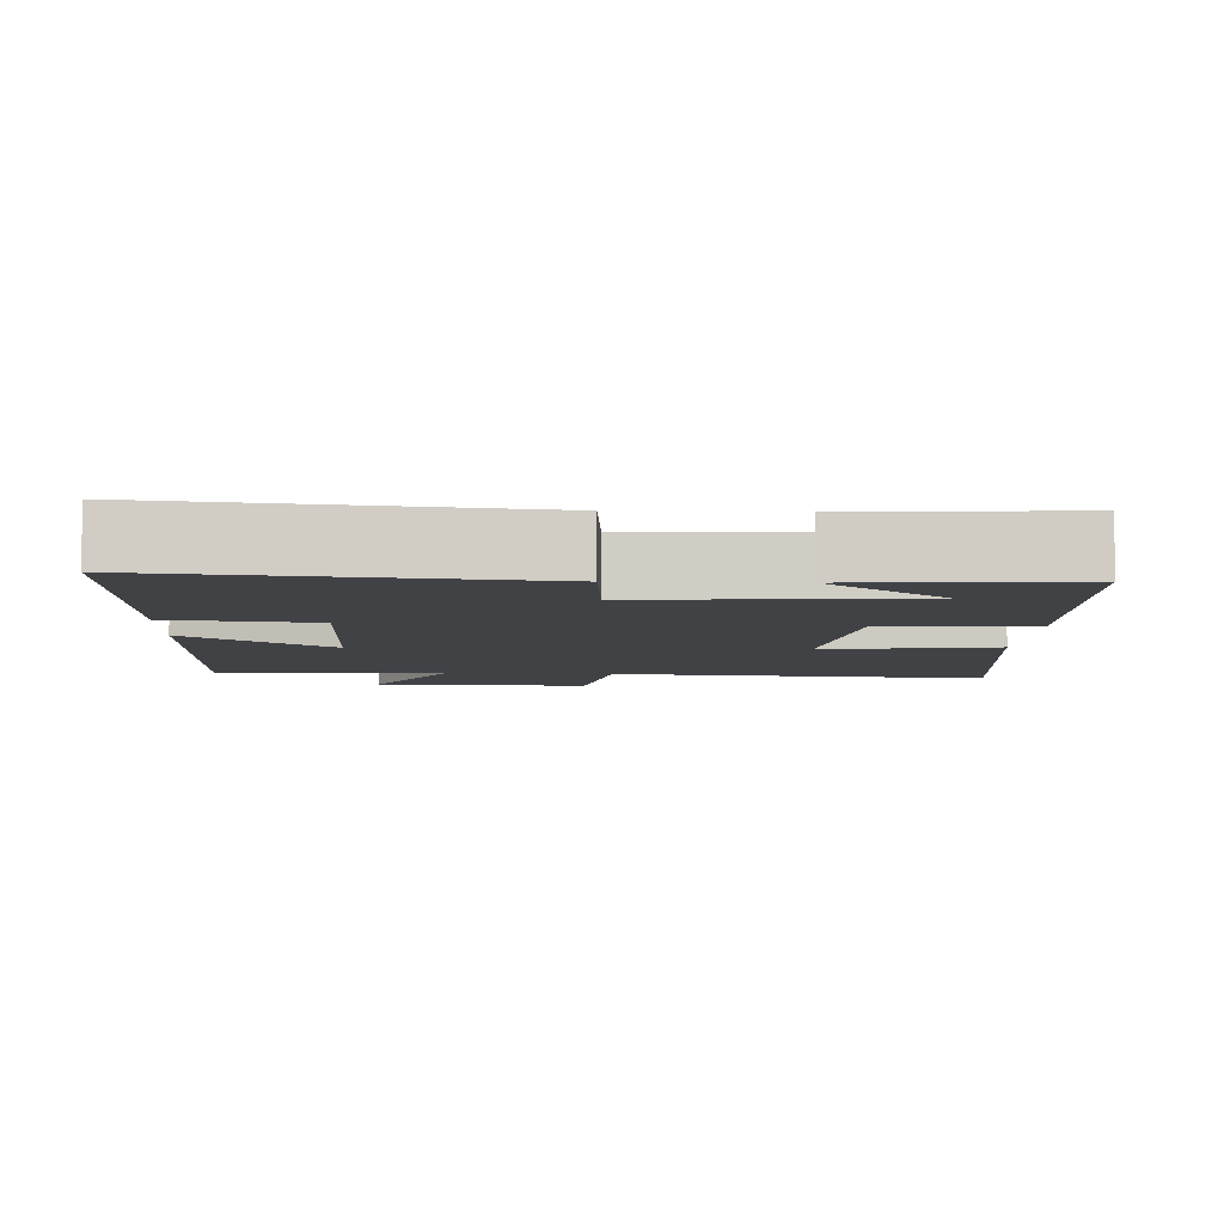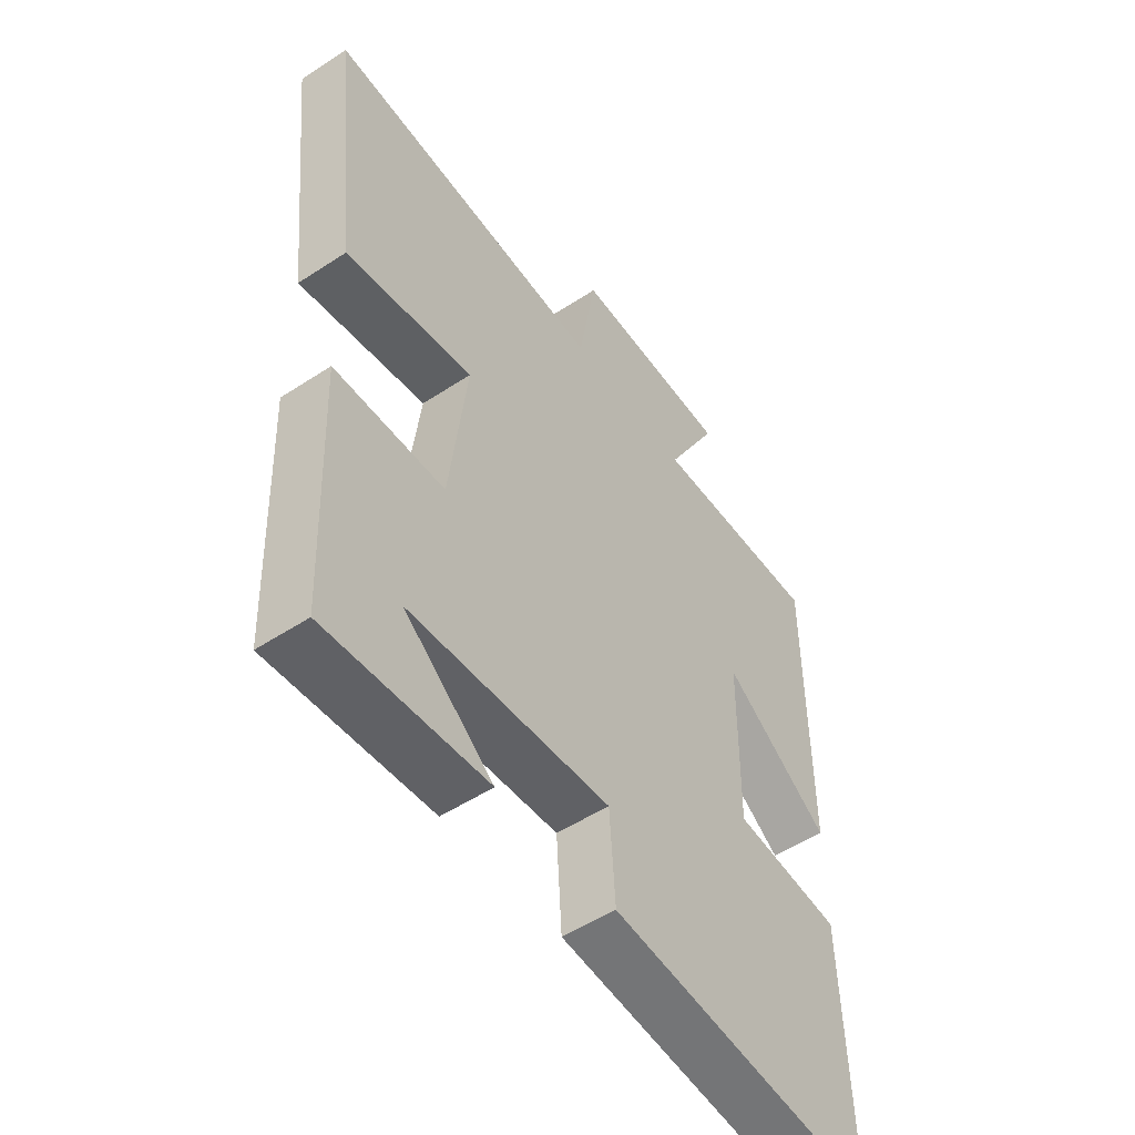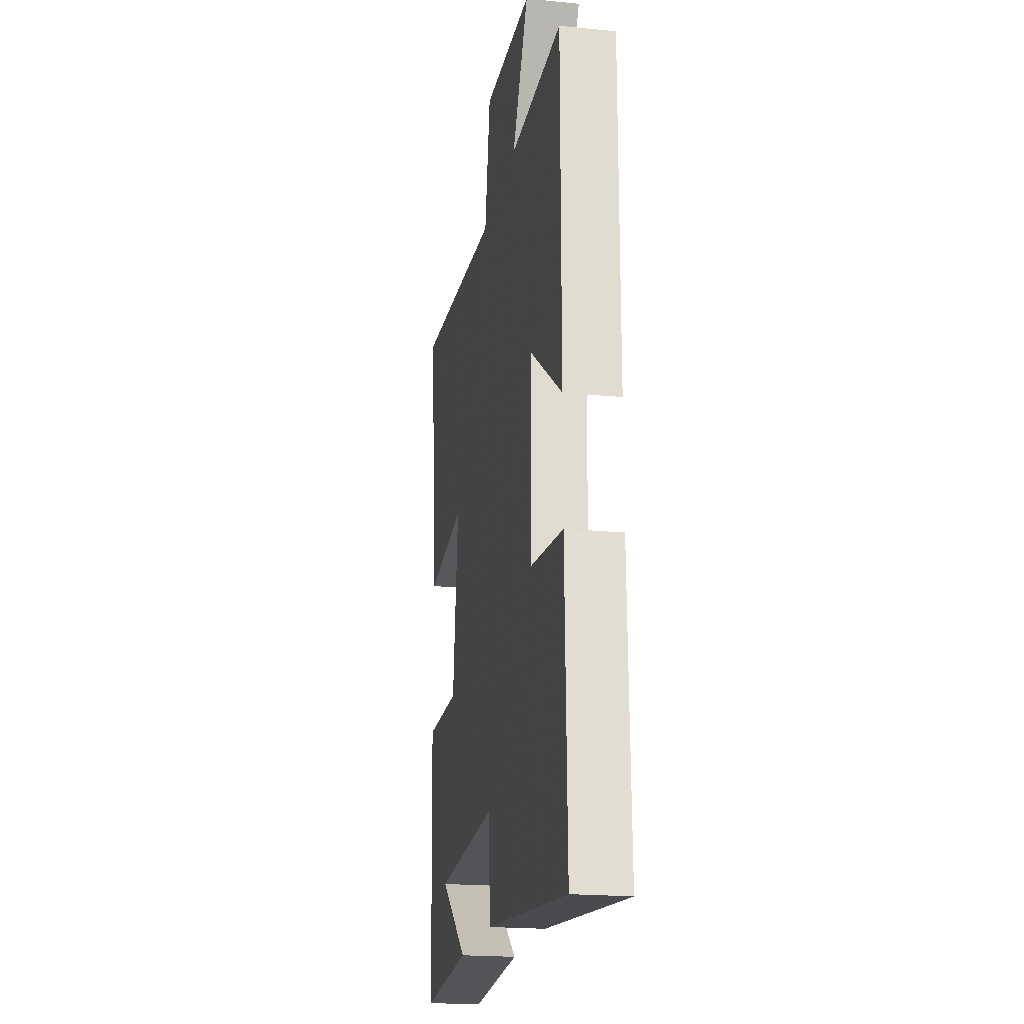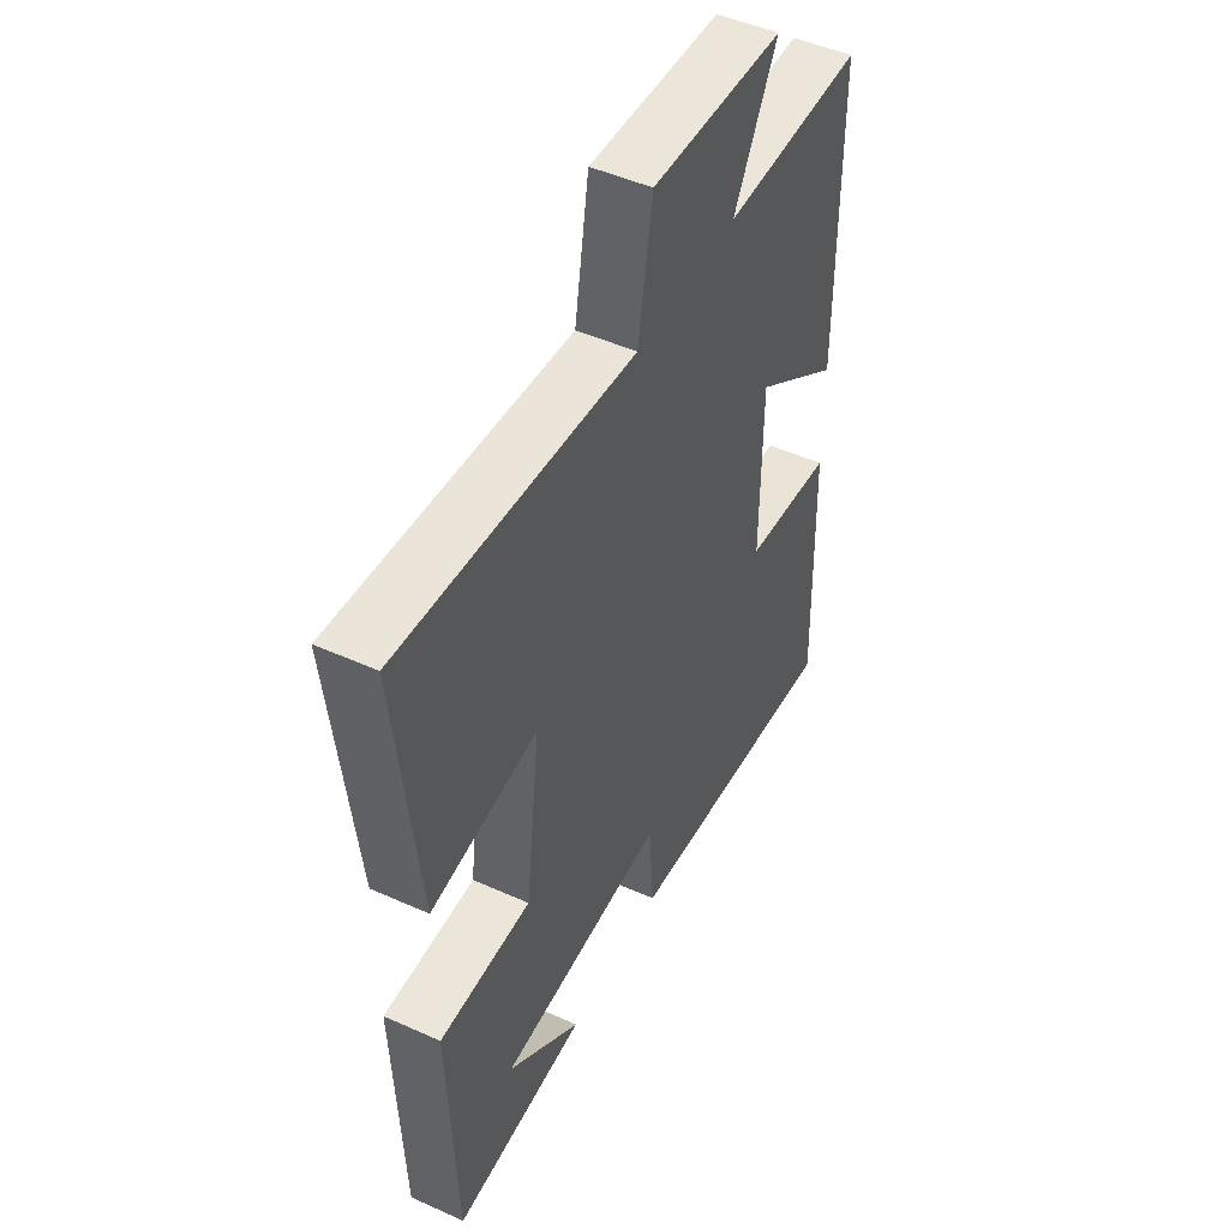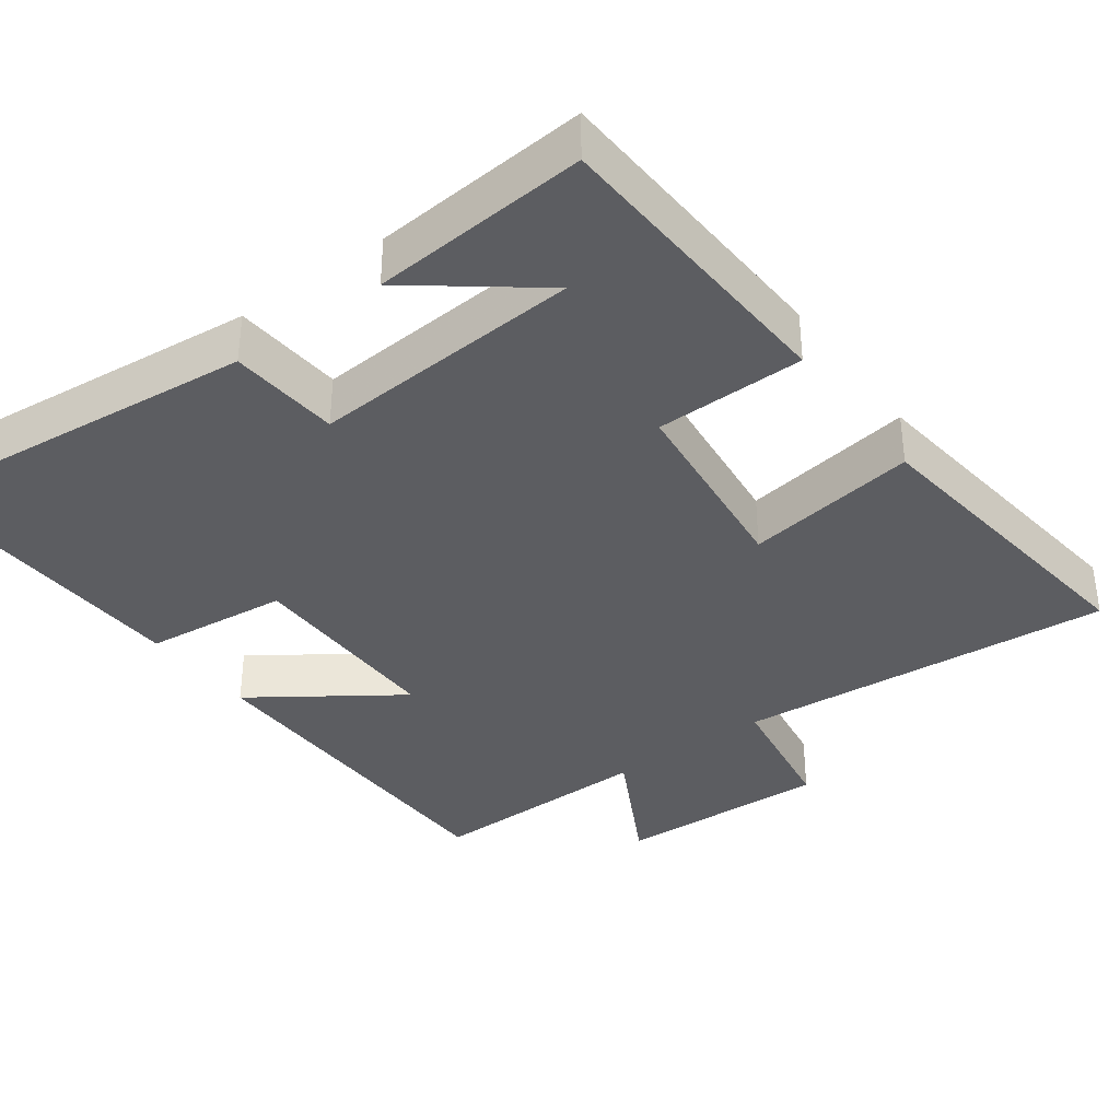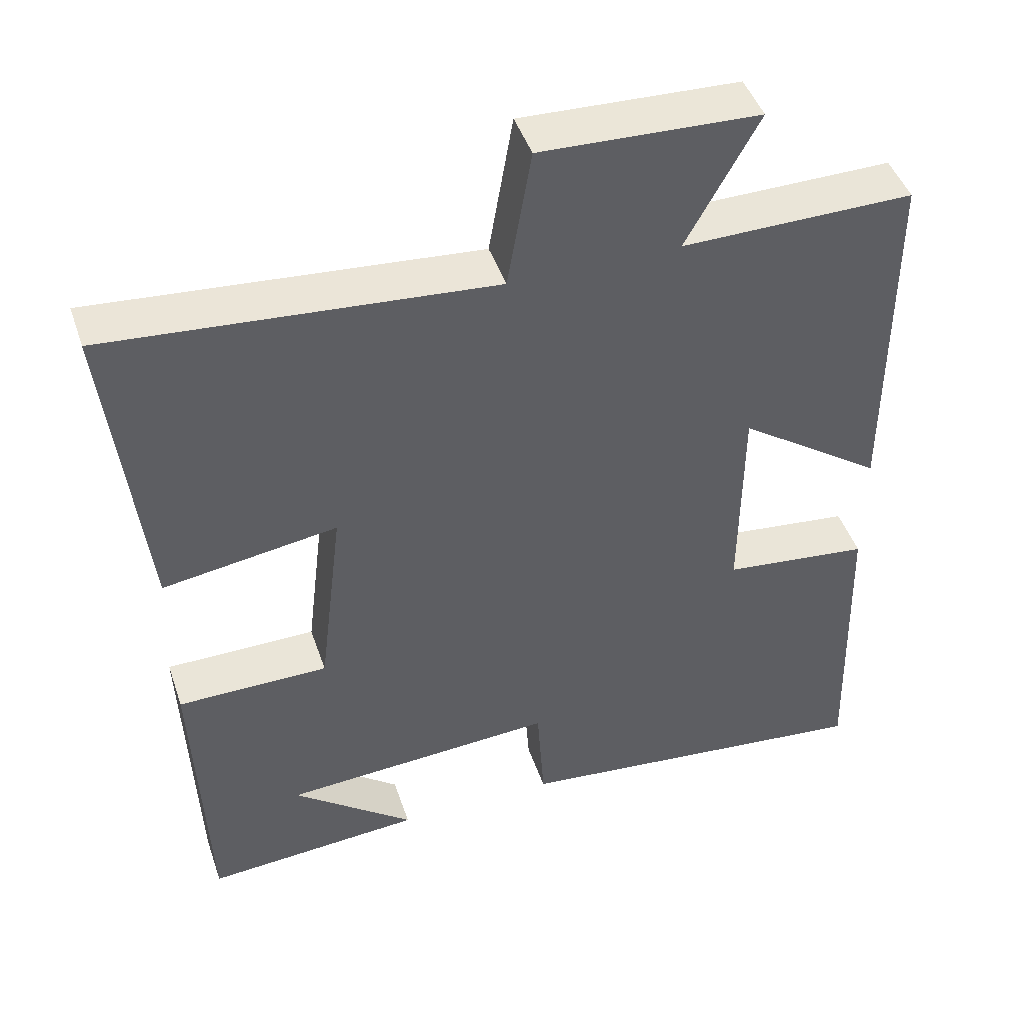
<metadata>
{"format":"obj","ext":"obj","renderer":"f3d","projection":"perspective","resolution":1024,"background":"white","views":[{"elev":-6.5,"azim":177.6,"up":"+Y"},{"elev":-52.0,"azim":-54.6,"up":"+Z"},{"elev":-20.2,"azim":79.8,"up":"+Z"},{"elev":48.4,"azim":-63.3,"up":"+Z"},{"elev":-36.4,"azim":-143.3,"up":"+Y"},{"elev":45.6,"azim":-18.4,"up":"+Z"}]}
</metadata>
<code>
v -0.547 0.07 0.543
v -0.036 0.07 0.5
v -0.004 0.07 0.687
v 0.286 0.07 0.675
v 0.19 0.07 0.5
v 0.499 0.07 0.503
v 0.5 0.07 0.022
v 0.306 0.07 0.158
v 0.304 0.07 -0.12
v 0.5 0.07 -0.142
v 0.512 0.07 -0.552
v 0.021 0.07 -0.5
v 0.011 0.07 -0.351
v -0.355 0.07 -0.373
v -0.193 0.07 -0.5
v -0.484 0.07 -0.521
v -0.5 0.07 -0.114
v -0.299 0.07 -0.113
v -0.267 0.07 0.153
v -0.5 0.07 0.118
v -0.547 0 0.543
v -0.036 0 0.5
v -0.004 0 0.687
v 0.286 0 0.675
v 0.19 0 0.5
v 0.499 0 0.503
v 0.5 0 0.022
v 0.306 0 0.158
v 0.304 0 -0.12
v 0.5 0 -0.142
v 0.512 0 -0.552
v 0.021 0 -0.5
v 0.011 0 -0.351
v -0.355 0 -0.373
v -0.193 0 -0.5
v -0.484 0 -0.521
v -0.5 0 -0.114
v -0.299 0 -0.113
v -0.267 0 0.153
v -0.5 0 0.118
f 19 20 1 2
f 18 19 2
f 16 17 18
f 14 15 16
f 14 16 18
f 13 14 18 2
f 11 12 13
f 10 11 13
f 9 10 13
f 13 2 3
f 9 13 3
f 8 9 3
f 5 6 7 8
f 3 4 5
f 3 5 8
f 22 21 40 39
f 22 39 38
f 38 37 36
f 36 35 34
f 38 36 34
f 22 38 34 33
f 33 32 31
f 33 31 30
f 33 30 29
f 23 22 33
f 23 33 29
f 23 29 28
f 28 27 26 25
f 25 24 23
f 28 25 23
f 1 21 22 2
f 2 22 23 3
f 3 23 24 4
f 4 24 25 5
f 5 25 26 6
f 6 26 27 7
f 7 27 28 8
f 8 28 29 9
f 9 29 30 10
f 10 30 31 11
f 11 31 32 12
f 12 32 33 13
f 13 33 34 14
f 14 34 35 15
f 15 35 36 16
f 16 36 37 17
f 17 37 38 18
f 18 38 39 19
f 19 39 40 20
f 20 40 21 1

</code>
